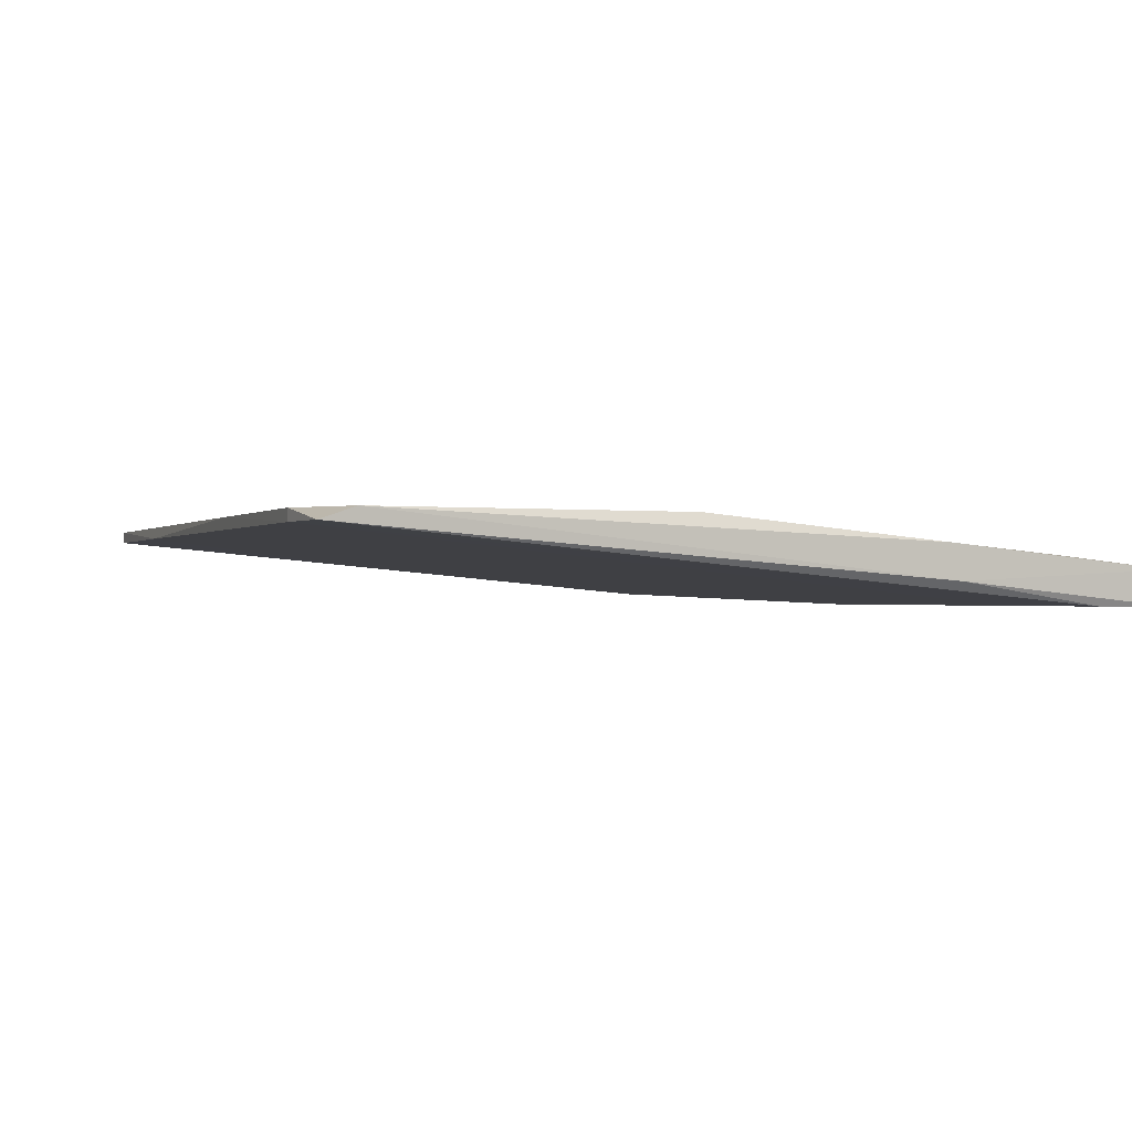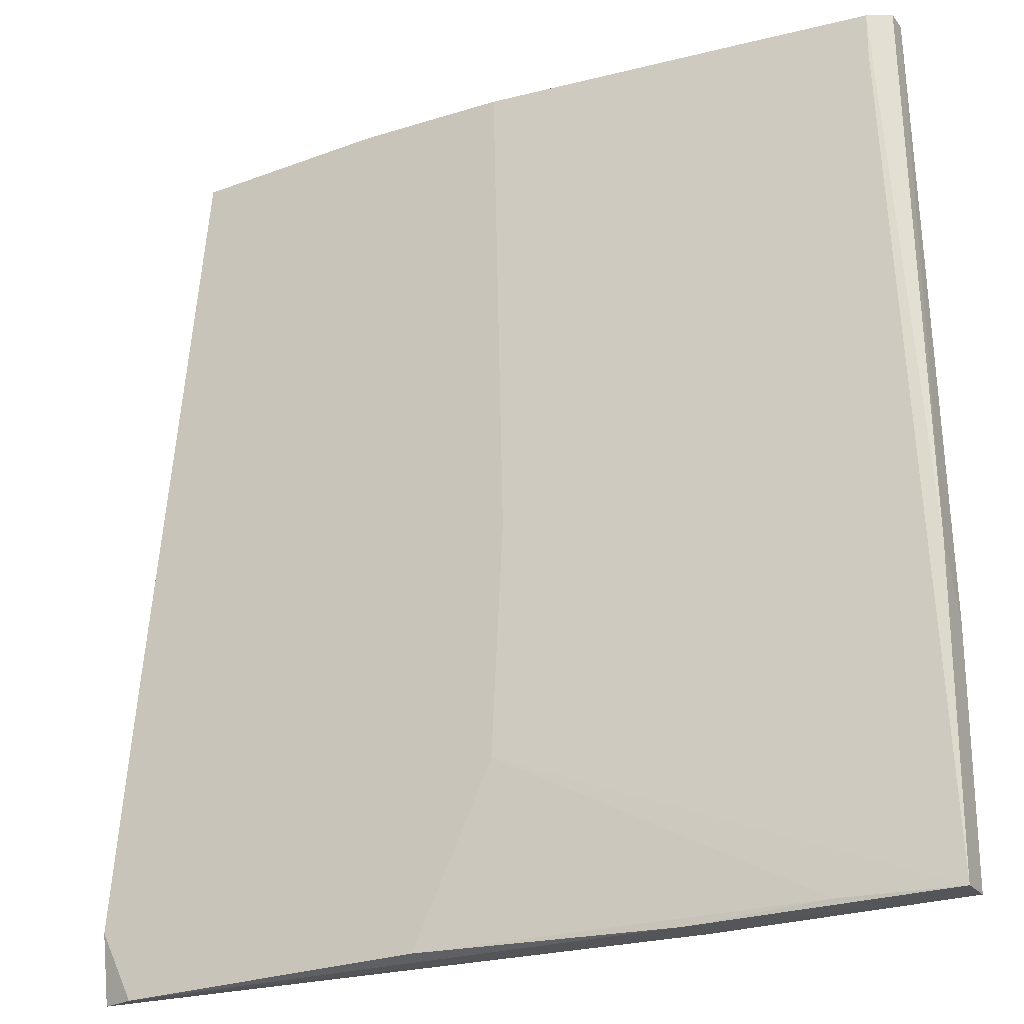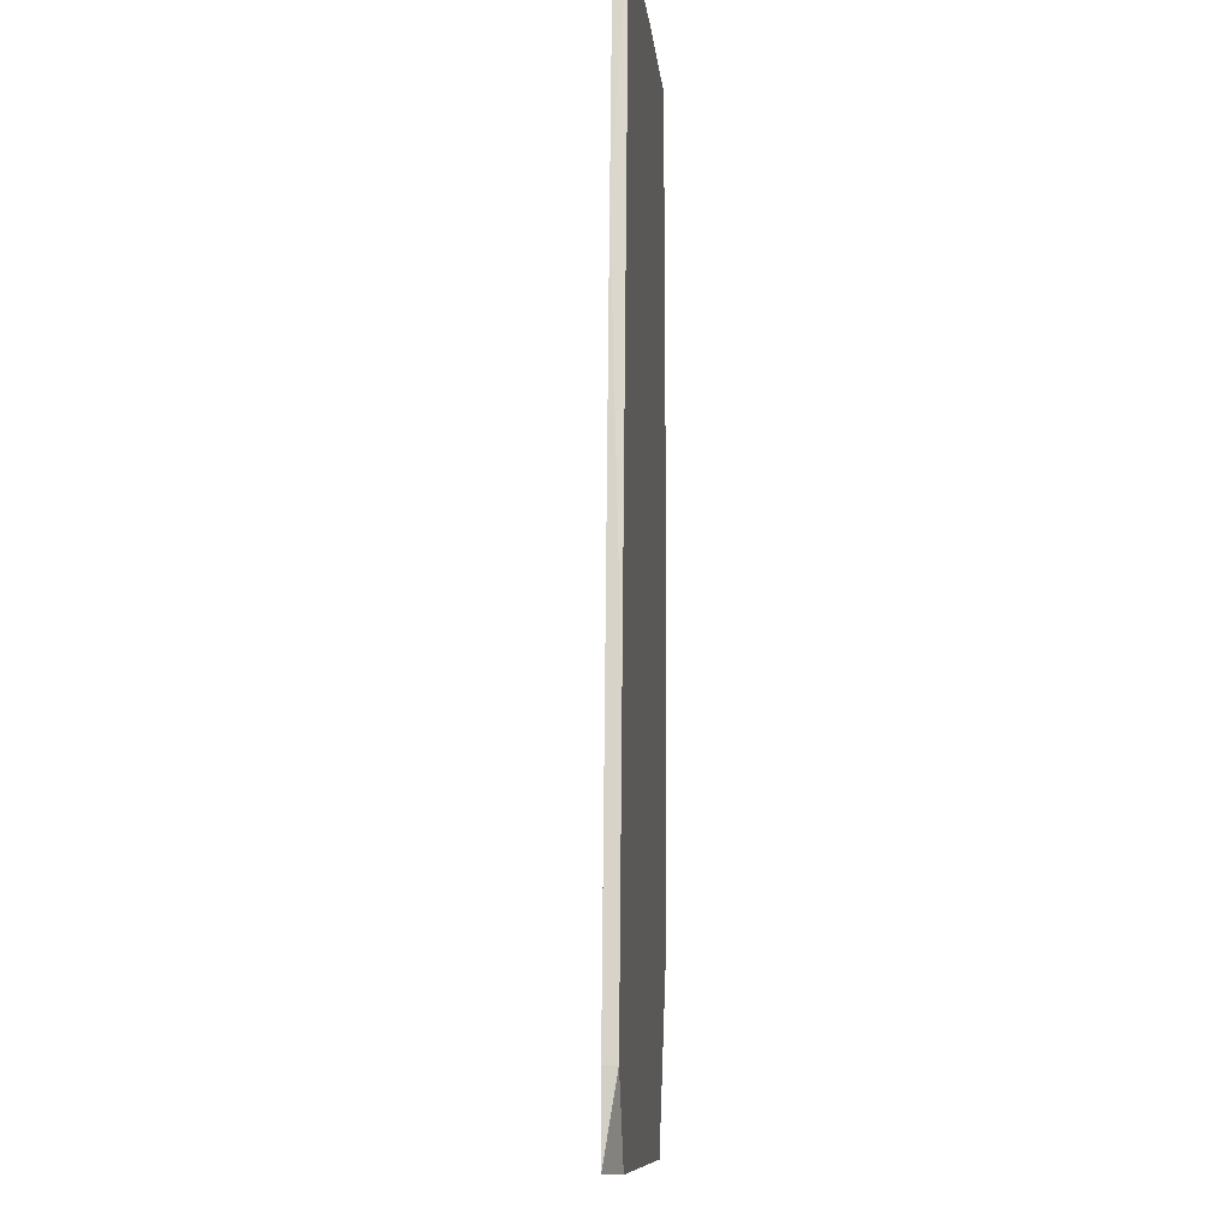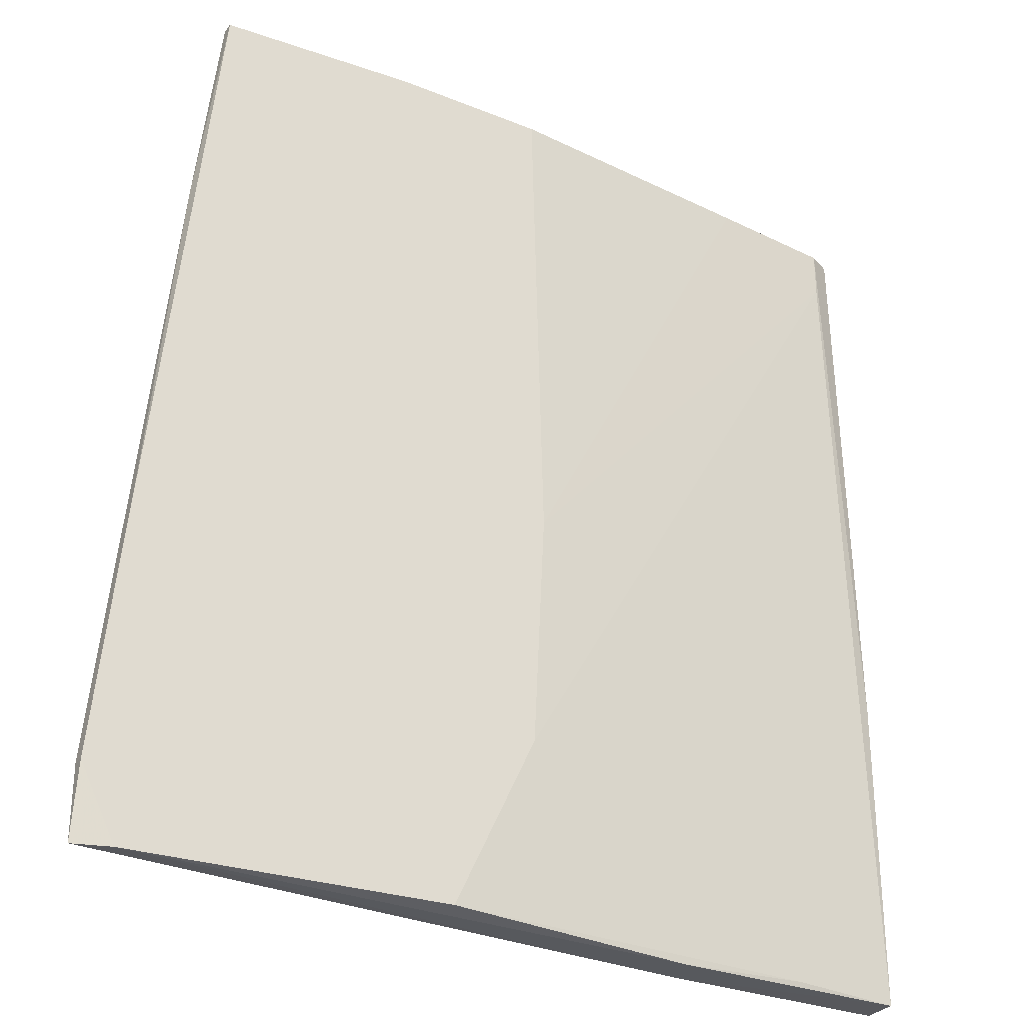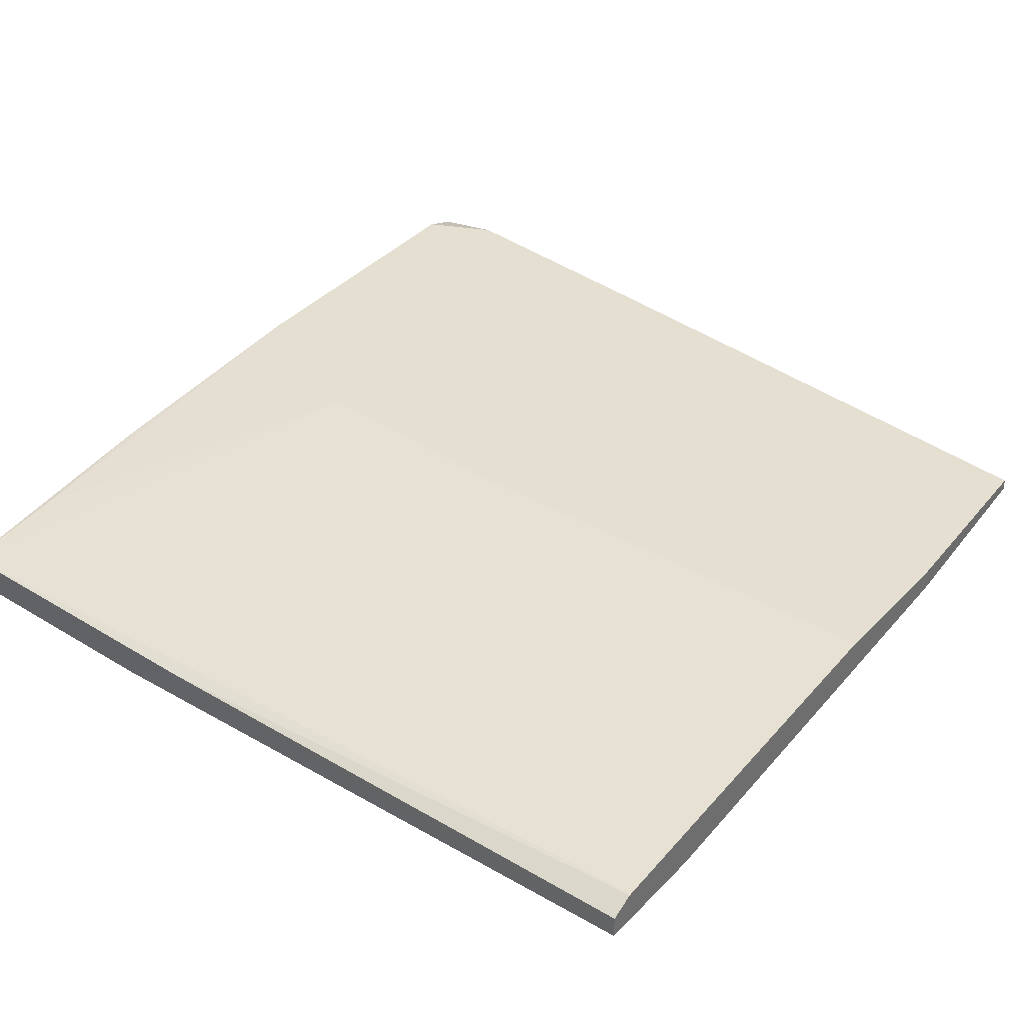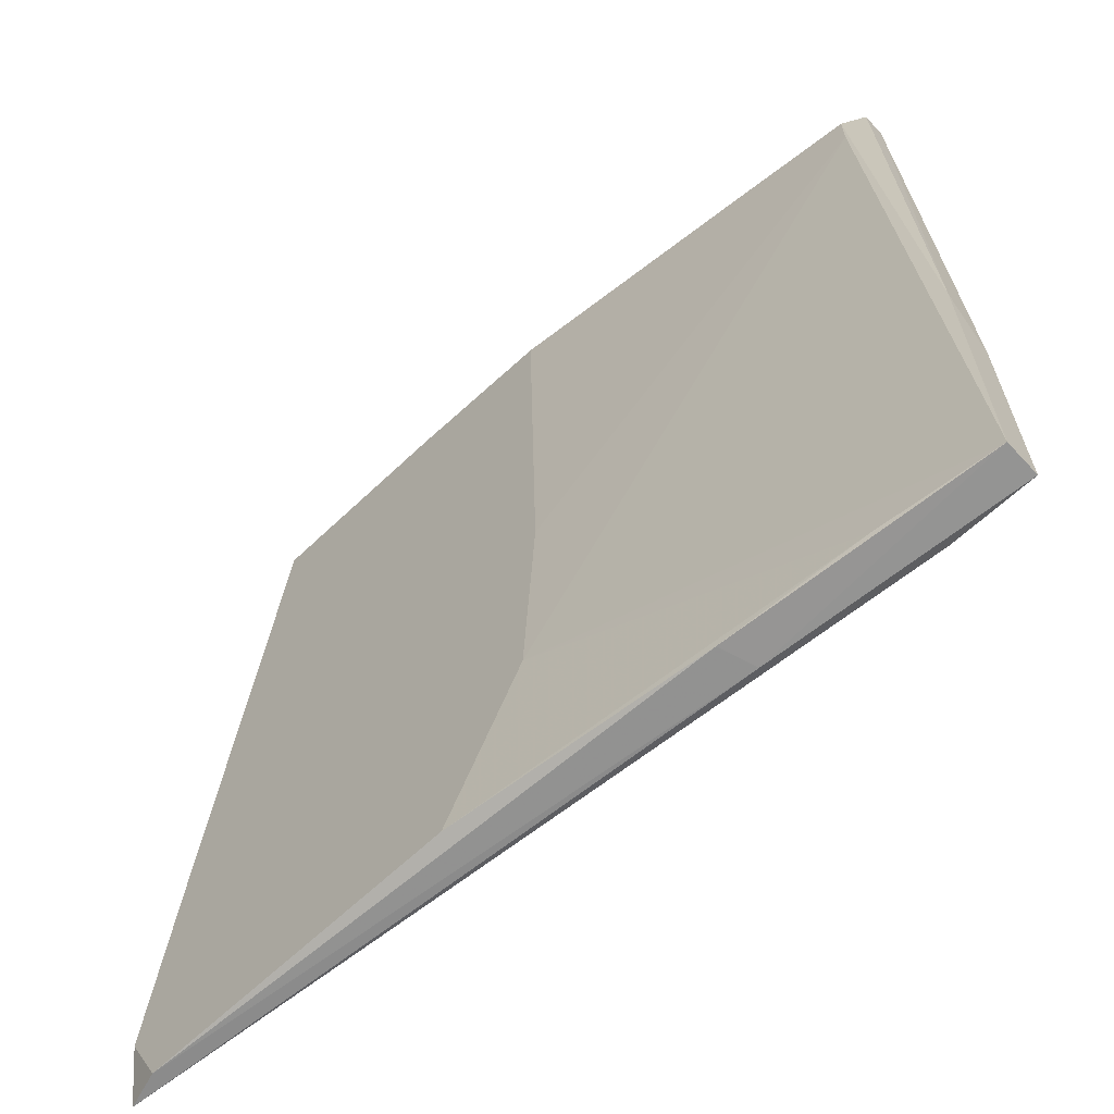
<metadata>
{"format":"obj","ext":"obj","renderer":"f3d","projection":"perspective","resolution":1024,"background":"white","views":[{"elev":-0.7,"azim":154.4,"up":"+Y"},{"elev":-23.3,"azim":-152.1,"up":"+Z"},{"elev":-10.8,"azim":95.1,"up":"+Z"},{"elev":-30.1,"azim":149.5,"up":"+Z"},{"elev":37.4,"azim":-51.9,"up":"+Y"},{"elev":-65.0,"azim":-137.2,"up":"+Z"}]}
</metadata>
<code>
v -0.07424 -0.01888 -0.009702
v -0.07424 -0.01888 -0.03102
v -0.07424 -0.01584 -0.003622
v -0.07424 -0.01584 -0.03102
v -0.07323 -0.01888 0.01869
v -0.07323 -0.01584 0.04507
v -0.07323 -0.01787 0.04507
v -0.05192 -0.01381 -0.03202
v -0.002214 -0.01178 -0.03305
v -0.02961 -0.01178 -0.03202
v -0.06308 -0.01787 0.04507
v -0.0012 -0.01178 -0.005649
v -0.02859 -0.01483 0.04304
v -0.006271 -0.0128 0.04405
v -0.006271 -0.01178 0.04405
v -0.06714 -0.01888 -0.03102
v -0.02352 -0.01381 0.04508
v -0.02352 -0.01178 0.04508
v -0.06003 -0.01381 0.04507
v -0.03772 -0.01178 0.003482
v -0.05293 -0.01686 -0.03202
v -0.0712 -0.01888 0.01463
v -0.0712 -0.01483 0.04101
v -0.0712 -0.01483 0.04507
v -0.02149 -0.01483 -0.03102
v -0.03671 -0.01178 0.04507
v -0.03671 -0.01178 -0.01681
v 0.000829 -0.0128 -0.02695
v 0.000829 -0.0128 -0.03305
v 0.000829 -0.01178 -0.02695
v -0.06409 -0.01483 -0.03102
v -0.06815 -0.01888 -0.01681
v -0.004242 -0.0128 0.02579
f 29 28 25
f 12 30 27
f 12 27 26
f 27 30 10
f 12 26 15
f 2 32 5
f 11 7 5
f 32 2 16
f 30 12 28
f 29 30 28
f 30 29 9
f 10 30 9
f 14 11 13
f 10 9 8
f 19 26 20
f 26 27 20
f 24 19 20
f 4 2 3
f 24 4 3
f 7 6 3
f 6 24 3
f 11 14 17
f 7 11 17
f 14 15 17
f 6 7 17
f 2 4 21
f 29 16 21
f 16 2 21
f 9 29 21
f 4 8 21
f 8 9 21
f 27 4 23
f 4 24 23
f 20 27 23
f 24 20 23
f 5 32 22
f 11 5 22
f 32 13 22
f 13 11 22
f 2 5 1
f 5 7 1
f 7 3 1
f 3 2 1
f 12 15 33
f 15 14 33
f 28 12 33
f 32 28 33
f 13 32 33
f 14 13 33
f 4 27 31
f 27 10 31
f 8 4 31
f 10 8 31
f 26 19 18
f 19 24 18
f 15 26 18
f 24 6 18
f 17 15 18
f 6 17 18
f 32 16 25
f 16 29 25
f 28 32 25

</code>
